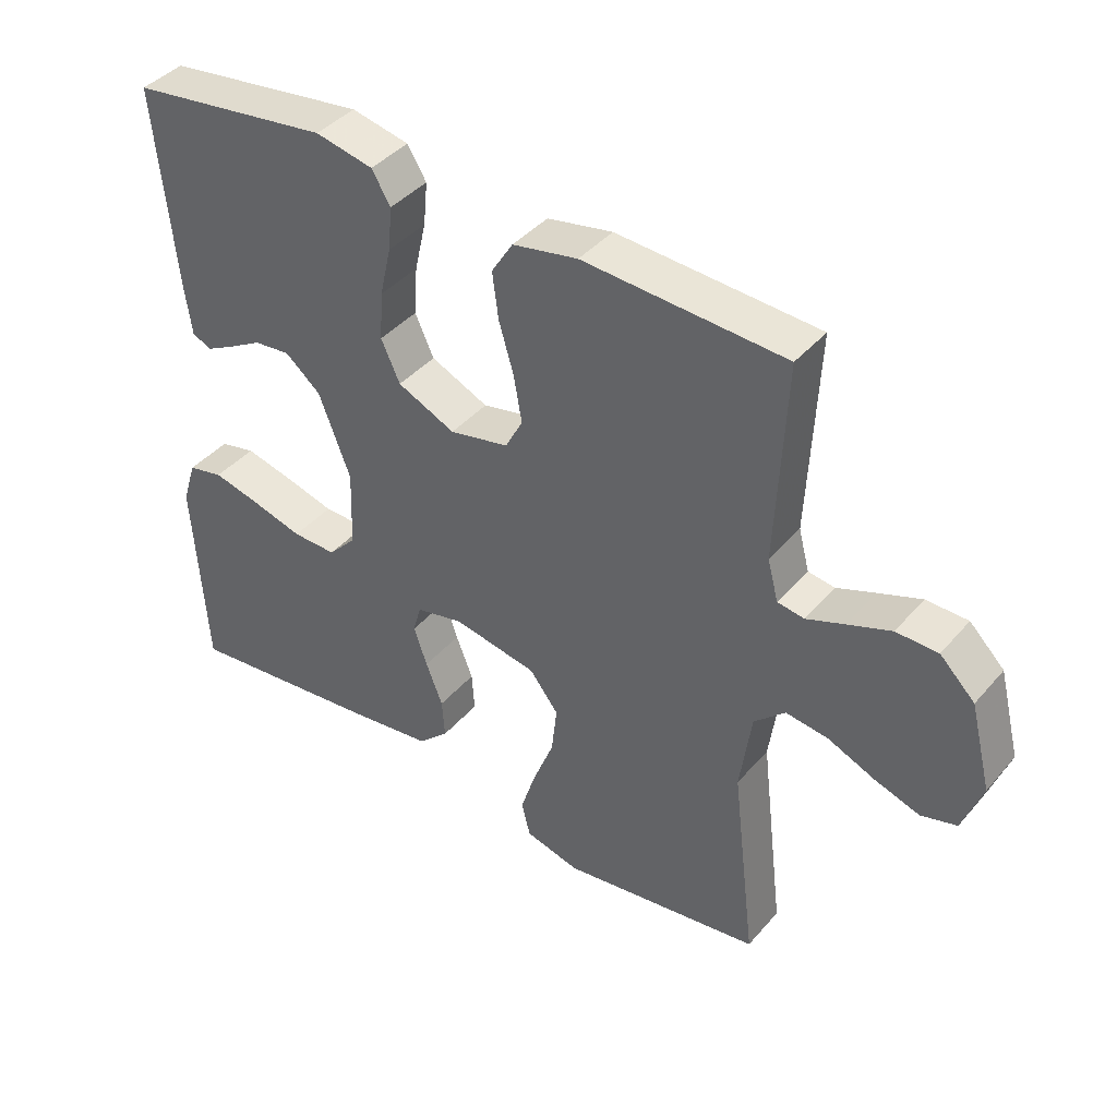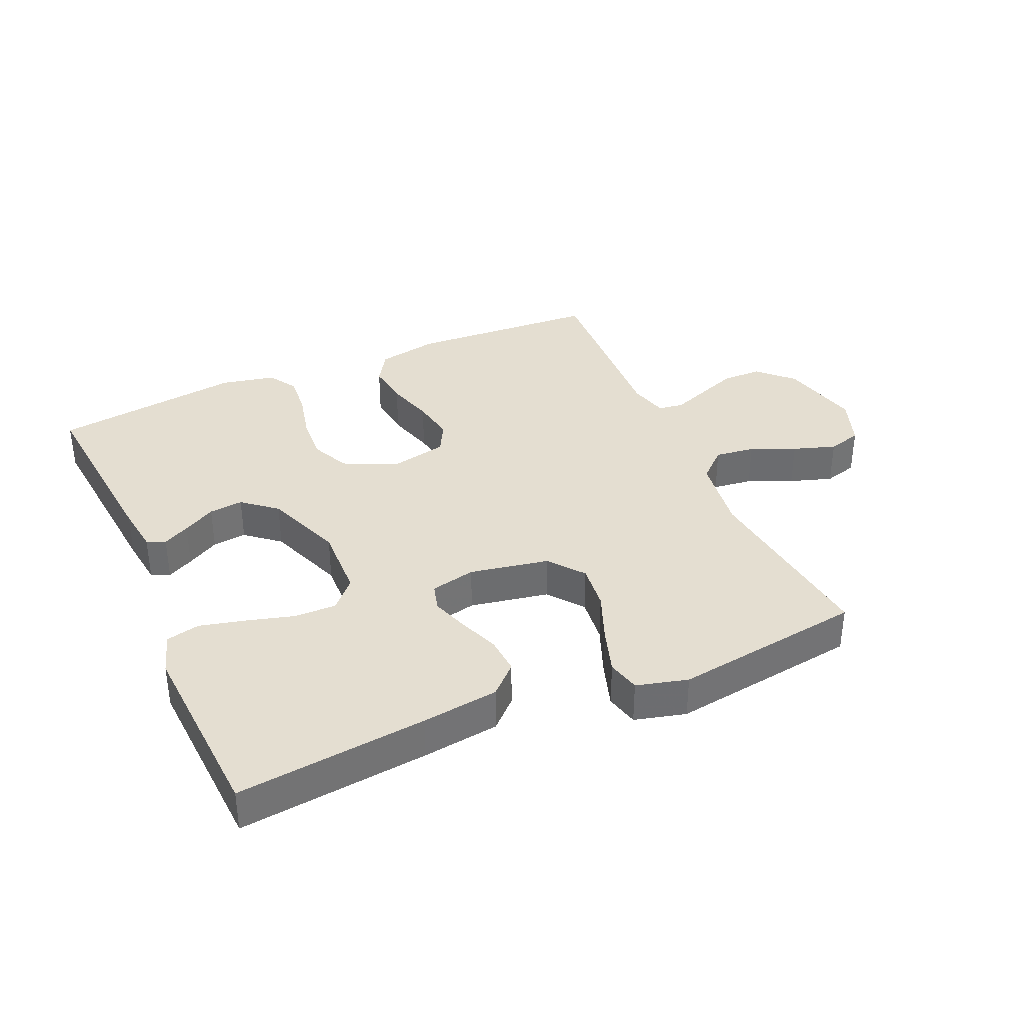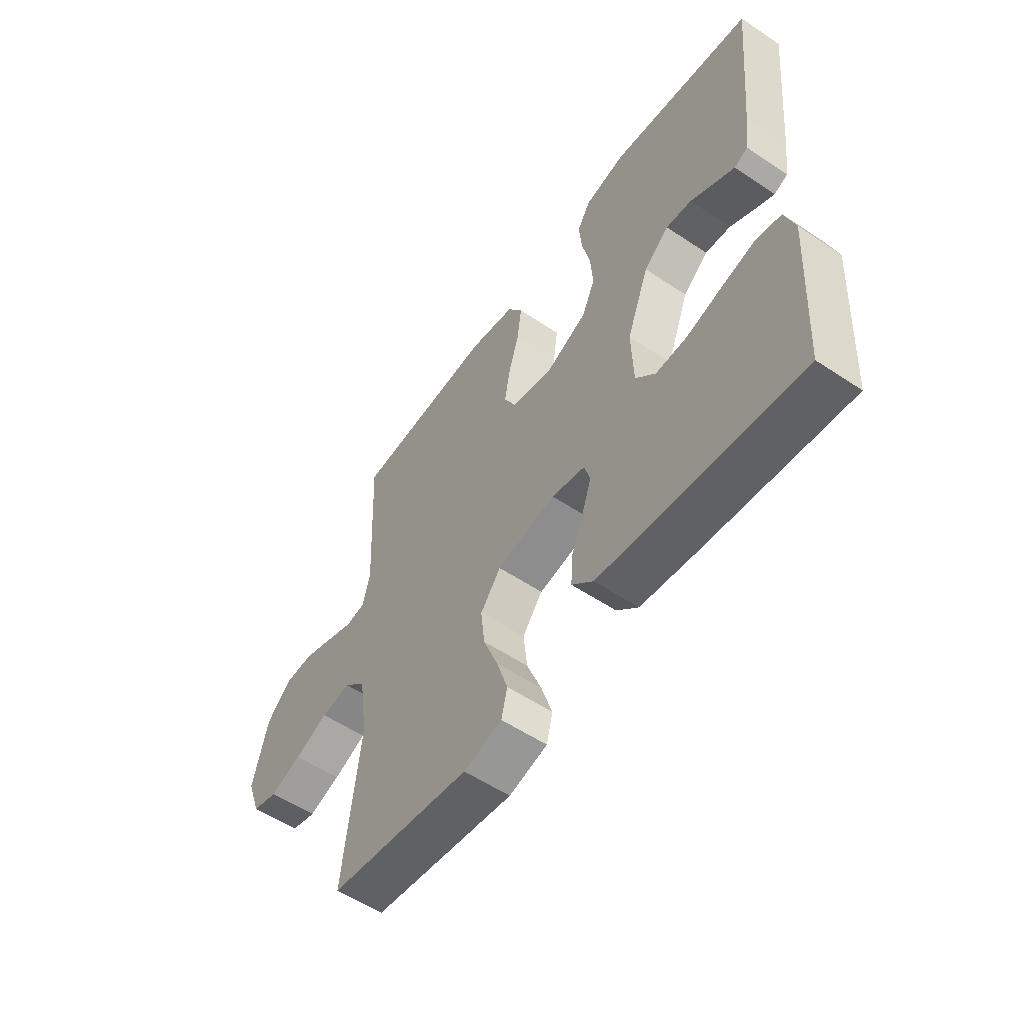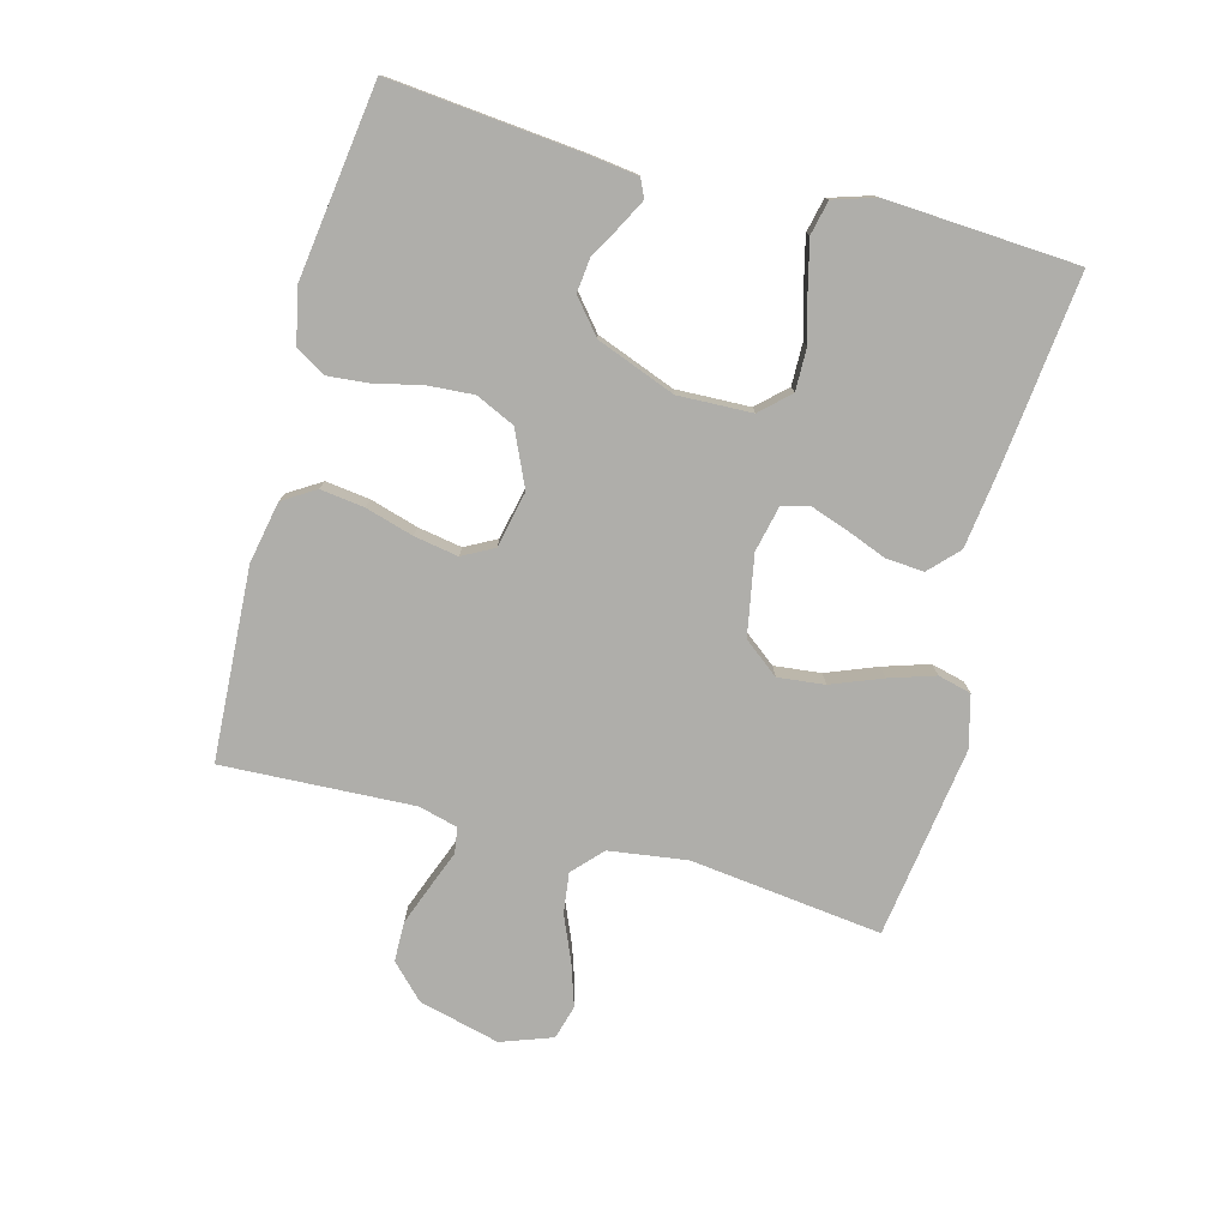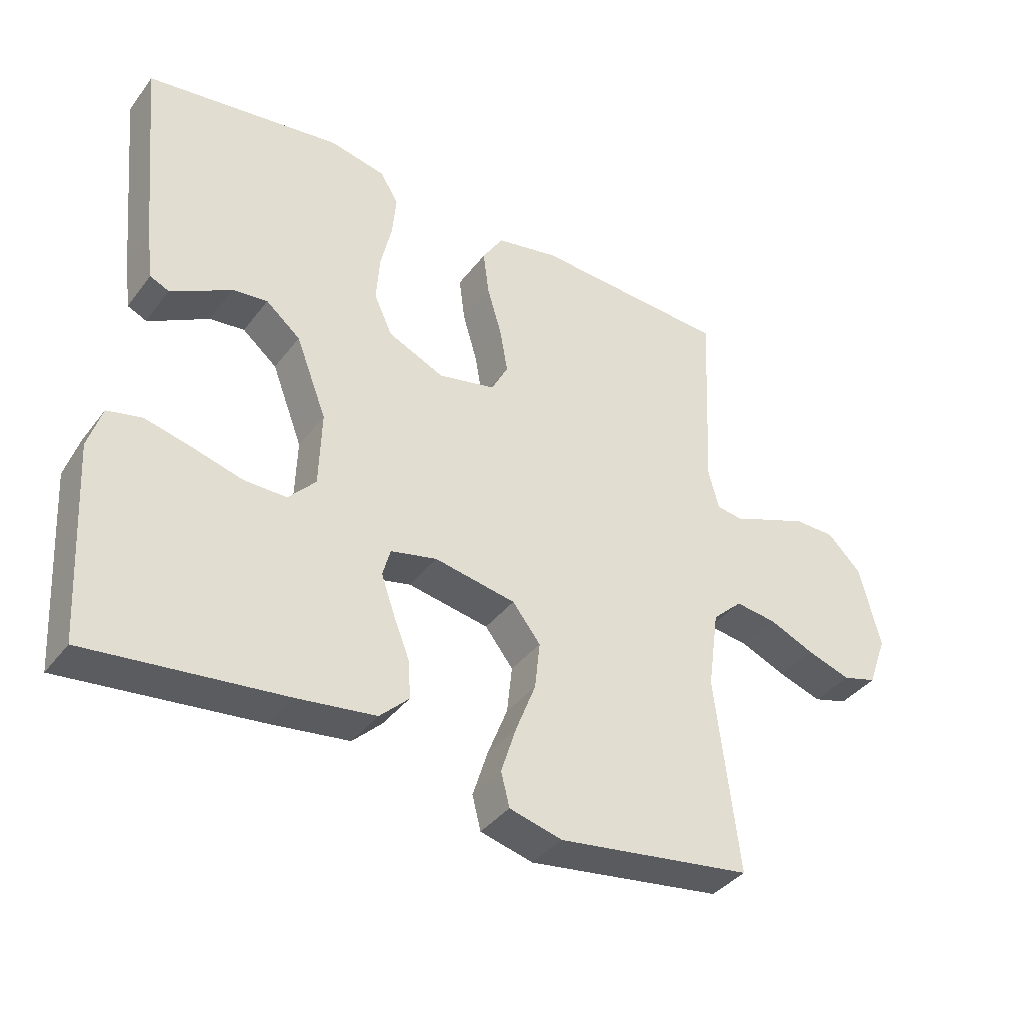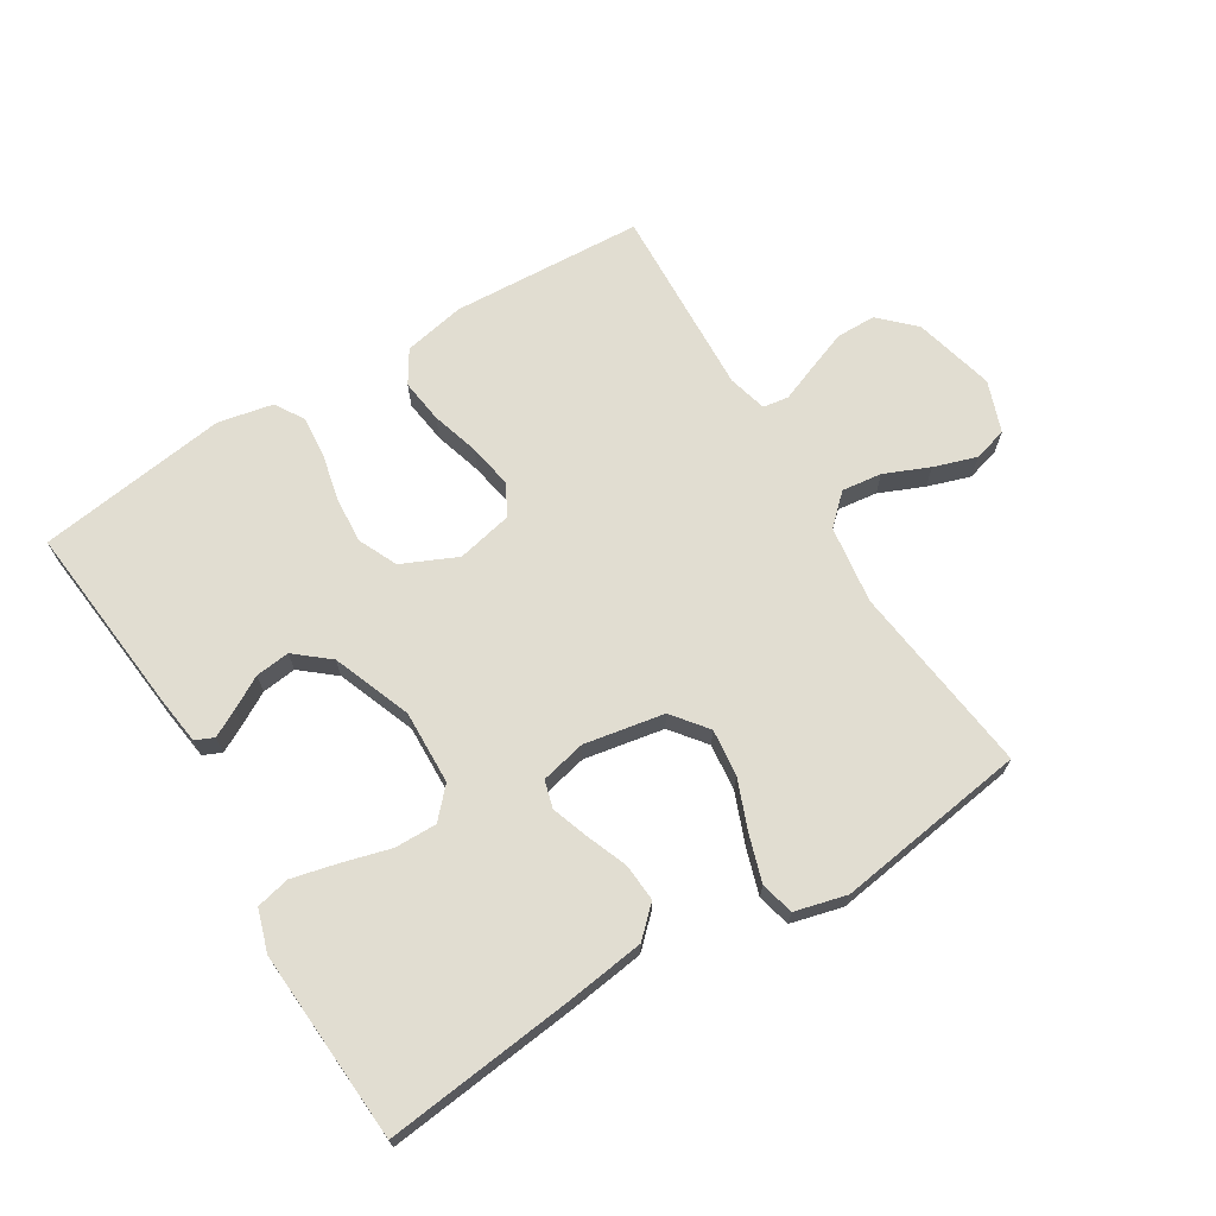
<metadata>
{"format":"obj","ext":"obj","renderer":"f3d","projection":"perspective","resolution":1024,"background":"white","views":[{"elev":41.1,"azim":-143.4,"up":"+Z"},{"elev":36.4,"azim":156.3,"up":"+Y"},{"elev":-55.7,"azim":54.9,"up":"+Z"},{"elev":-77.6,"azim":75.1,"up":"+Y"},{"elev":-38.3,"azim":147.1,"up":"+Z"},{"elev":68.9,"azim":148.4,"up":"+Y"}]}
</metadata>
<code>
v -0.5 0.07 0.5
v -0.2 0.07 0.517
v -0.103 0.07 0.498
v -0.071 0.07 0.447
v -0.08 0.07 0.378
v -0.102 0.07 0.303
v -0.114 0.07 0.234
v -0.088 0.07 0.185
v 0 0.07 0.166
v 0.086 0.07 0.205
v 0.114 0.07 0.266
v 0.109 0.07 0.338
v 0.092 0.07 0.412
v 0.086 0.07 0.477
v 0.114 0.07 0.523
v 0.2 0.07 0.541
v 0.5 0.07 0.5
v 0.471 0.07 0.2
v 0.461 0.07 0.123
v 0.432 0.07 0.11
v 0.39 0.07 0.132
v 0.339 0.07 0.161
v 0.285 0.07 0.167
v 0.232 0.07 0.123
v 0.185 0.07 0
v 0.189 0.07 -0.116
v 0.231 0.07 -0.161
v 0.297 0.07 -0.16
v 0.373 0.07 -0.139
v 0.444 0.07 -0.122
v 0.497 0.07 -0.134
v 0.518 0.07 -0.2
v 0.5 0.07 -0.5
v 0.2 0.07 -0.467
v 0.079 0.07 -0.451
v 0.034 0.07 -0.408
v 0.038 0.07 -0.349
v 0.063 0.07 -0.285
v 0.083 0.07 -0.227
v 0.071 0.07 -0.184
v 0 0.07 -0.168
v -0.125 0.07 -0.191
v -0.168 0.07 -0.246
v -0.16 0.07 -0.319
v -0.129 0.07 -0.398
v -0.106 0.07 -0.47
v -0.119 0.07 -0.522
v -0.2 0.07 -0.543
v -0.5 0.07 -0.5
v -0.464 0.07 -0.2
v -0.481 0.07 -0.078
v -0.527 0.07 -0.035
v -0.59 0.07 -0.043
v -0.66 0.07 -0.073
v -0.727 0.07 -0.095
v -0.78 0.07 -0.08
v -0.809 0.07 0
v -0.777 0.07 0.127
v -0.725 0.07 0.178
v -0.663 0.07 0.179
v -0.599 0.07 0.155
v -0.542 0.07 0.133
v -0.502 0.07 0.139
v -0.486 0.07 0.2
v -0.5 0 0.5
v -0.2 0 0.517
v -0.103 0 0.498
v -0.071 0 0.447
v -0.08 0 0.378
v -0.102 0 0.303
v -0.114 0 0.234
v -0.088 0 0.185
v 0 0 0.166
v 0.086 0 0.205
v 0.114 0 0.266
v 0.109 0 0.338
v 0.092 0 0.412
v 0.086 0 0.477
v 0.114 0 0.523
v 0.2 0 0.541
v 0.5 0 0.5
v 0.471 0 0.2
v 0.461 0 0.123
v 0.432 0 0.11
v 0.39 0 0.132
v 0.339 0 0.161
v 0.285 0 0.167
v 0.232 0 0.123
v 0.185 0 0
v 0.189 0 -0.116
v 0.231 0 -0.161
v 0.297 0 -0.16
v 0.373 0 -0.139
v 0.444 0 -0.122
v 0.497 0 -0.134
v 0.518 0 -0.2
v 0.5 0 -0.5
v 0.2 0 -0.467
v 0.079 0 -0.451
v 0.034 0 -0.408
v 0.038 0 -0.349
v 0.063 0 -0.285
v 0.083 0 -0.227
v 0.071 0 -0.184
v 0 0 -0.168
v -0.125 0 -0.191
v -0.168 0 -0.246
v -0.16 0 -0.319
v -0.129 0 -0.398
v -0.106 0 -0.47
v -0.119 0 -0.522
v -0.2 0 -0.543
v -0.5 0 -0.5
v -0.464 0 -0.2
v -0.481 0 -0.078
v -0.527 0 -0.035
v -0.59 0 -0.043
v -0.66 0 -0.073
v -0.727 0 -0.095
v -0.78 0 -0.08
v -0.809 0 0
v -0.777 0 0.127
v -0.725 0 0.178
v -0.663 0 0.179
v -0.599 0 0.155
v -0.542 0 0.133
v -0.502 0 0.139
v -0.486 0 0.2
f 59 60 61 62
f 57 58 59 62
f 57 62 63
f 56 57 63
f 53 54 55 56
f 53 56 63
f 52 53 63
f 51 52 63 64
f 47 48 49 50
f 47 50 51 64
f 44 45 46 47
f 35 36 37 38
f 35 38 39
f 34 35 39
f 33 34 39 40
f 28 29 30 31
f 28 31 32 33
f 19 20 21 22
f 17 18 19 22
f 17 22 23
f 16 17 23 24
f 12 13 14 15
f 11 12 15 16
f 3 4 5 6
f 3 6 7
f 2 3 7
f 1 2 7
f 44 47 64 1
f 27 28 33 40
f 26 27 40 41
f 25 26 41 42
f 11 16 24 25
f 10 11 25
f 9 10 25 42
f 1 7 8
f 43 44 1
f 8 9 42 43
f 1 8 43
f 126 125 124 123
f 126 123 122 121
f 127 126 121
f 127 121 120
f 120 119 118 117
f 127 120 117
f 127 117 116
f 128 127 116 115
f 114 113 112 111
f 128 115 114 111
f 111 110 109 108
f 102 101 100 99
f 103 102 99
f 103 99 98
f 104 103 98 97
f 95 94 93 92
f 97 96 95 92
f 86 85 84 83
f 86 83 82 81
f 87 86 81
f 88 87 81 80
f 79 78 77 76
f 80 79 76 75
f 70 69 68 67
f 71 70 67
f 71 67 66
f 71 66 65
f 65 128 111 108
f 104 97 92 91
f 105 104 91 90
f 106 105 90 89
f 89 88 80 75
f 89 75 74
f 106 89 74 73
f 72 71 65
f 65 108 107
f 107 106 73 72
f 107 72 65
f 1 65 66 2
f 2 66 67 3
f 3 67 68 4
f 4 68 69 5
f 5 69 70 6
f 6 70 71 7
f 7 71 72 8
f 8 72 73 9
f 9 73 74 10
f 10 74 75 11
f 11 75 76 12
f 12 76 77 13
f 13 77 78 14
f 14 78 79 15
f 15 79 80 16
f 16 80 81 17
f 17 81 82 18
f 18 82 83 19
f 19 83 84 20
f 20 84 85 21
f 21 85 86 22
f 22 86 87 23
f 23 87 88 24
f 24 88 89 25
f 25 89 90 26
f 26 90 91 27
f 27 91 92 28
f 28 92 93 29
f 29 93 94 30
f 30 94 95 31
f 31 95 96 32
f 32 96 97 33
f 33 97 98 34
f 34 98 99 35
f 35 99 100 36
f 36 100 101 37
f 37 101 102 38
f 38 102 103 39
f 39 103 104 40
f 40 104 105 41
f 41 105 106 42
f 42 106 107 43
f 43 107 108 44
f 44 108 109 45
f 45 109 110 46
f 46 110 111 47
f 47 111 112 48
f 48 112 113 49
f 49 113 114 50
f 50 114 115 51
f 51 115 116 52
f 52 116 117 53
f 53 117 118 54
f 54 118 119 55
f 55 119 120 56
f 56 120 121 57
f 57 121 122 58
f 58 122 123 59
f 59 123 124 60
f 60 124 125 61
f 61 125 126 62
f 62 126 127 63
f 63 127 128 64
f 64 128 65 1

</code>
